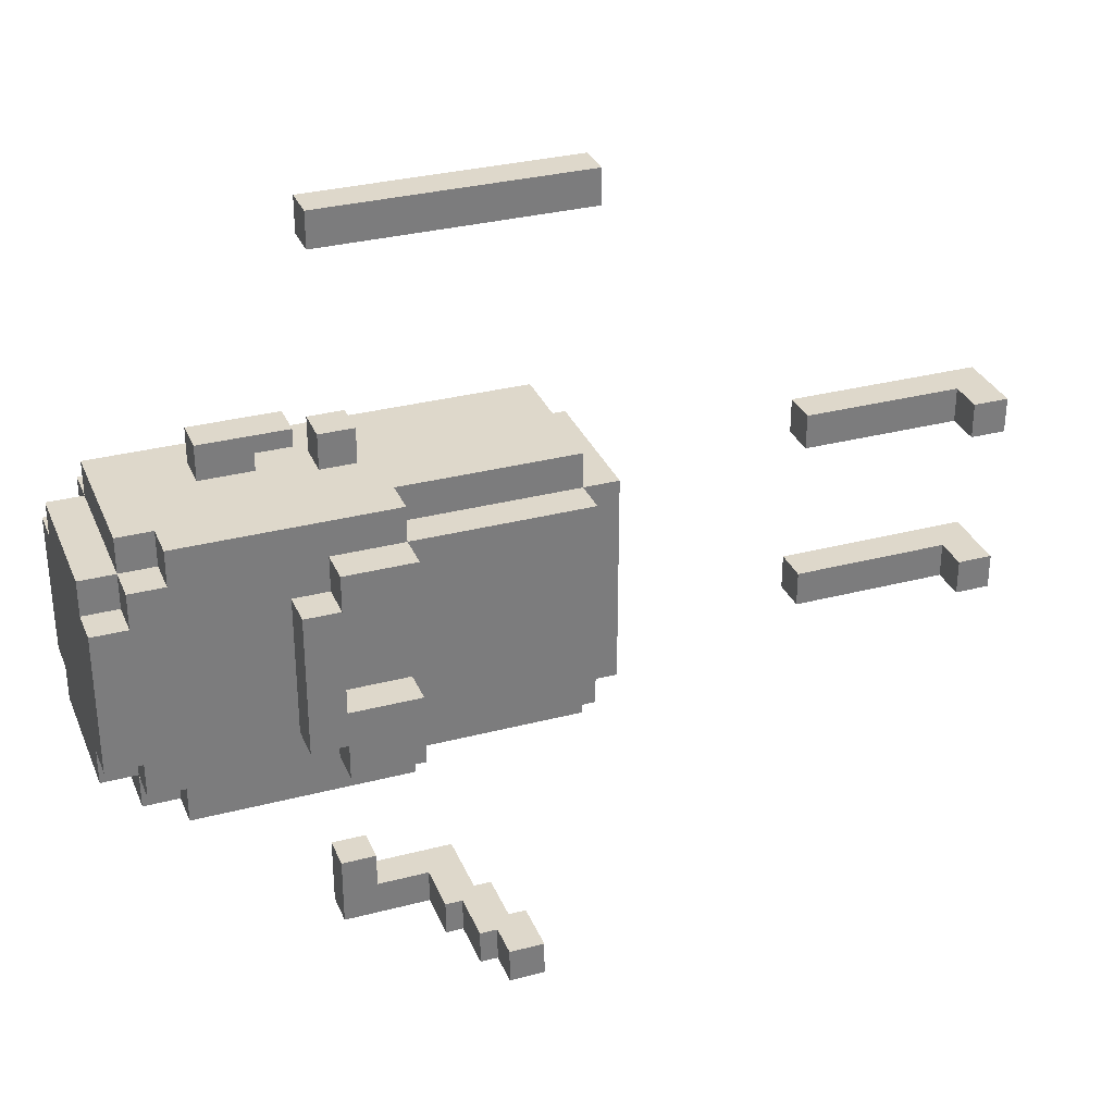
<metadata>
{"format":"obj","ext":"obj","renderer":"f3d","projection":"perspective","resolution":1024,"background":"white","views":[{"elev":31.6,"azim":-110.3,"up":"+Z"}]}
</metadata>
<code>
o
v -4.7 1.5 -1.9
v -4.7 1.5 -2.1
v -4.7 1.7 -1.9
v -4.7 1.7 -2.1
v -4.6 2.1 0.6
v -4.6 2.1 0.2
v -4.6 2.1 -0.2
v -4.6 2.1 -0.6
v -4.6 2.5 0.6
v -4.6 2.5 0.4
v -4.6 2.5 0.2
v -4.6 2.5 -0.2
v -4.6 2.5 -0.4
v -4.6 2.5 -0.6
v -4.6 2.7 0.4
v -4.6 2.7 0.2
v -4.6 2.7 -0.2
v -4.6 2.7 -0.4
v -4.5 1.7 -1.9
v -4.5 1.7 -2.1
v -4.5 1.8 -1.9
v -4.5 1.8 -2.1
v -4.4 1.1 0.6
v -4.4 1.1 -0.6
v -4.4 2.1 0.8
v -4.4 2.1 0.6
v -4.4 2.1 0.2
v -4.4 2.1 -0.2
v -4.4 2.1 -0.6
v -4.4 2.1 -0.8
v -4.4 2.3 0.2
v -4.4 2.3 -0.2
v -4.4 2.5 0.8
v -4.4 2.5 0.6
v -4.4 2.5 0.4
v -4.4 2.5 0.2
v -4.4 2.5 -0.2
v -4.4 2.5 -0.4
v -4.4 2.5 -0.6
v -4.4 2.5 -0.8
v -4.4 2.7 0.6
v -4.4 2.7 0.4
v -4.4 2.7 0.2
v -4.4 2.7 -0.2
v -4.4 2.7 -0.4
v -4.4 2.7 -0.6
v -4.4 3.1 0.8
v -4.4 3.1 0.6
v -4.4 3.1 0.2
v -4.4 3.1 -0.2
v -4.4 3.1 -0.6
v -4.4 3.1 -0.8
v -4.4 3.3 0.8
v -4.4 3.3 0.6
v -4.4 3.3 -0.6
v -4.4 3.3 -0.8
v -4.4 3.5 0.6
v -4.4 3.5 0.4
v -4.4 3.5 -0.4
v -4.4 3.5 -0.6
v -4.4 3.7 0.4
v -4.4 3.7 -0.4
v -4.2 0.9 0.6
v -4.2 0.9 -0.6
v -4.2 1.1 0.8
v -4.2 1.1 0.6
v -4.2 1.1 -0.6
v -4.2 1.1 -0.8
v -4.2 1.8 -1.9
v -4.2 1.8 -2.1
v -4.2 1.9 -1.9
v -4.2 1.9 -2.1
v -4.2 2.1 0.8
v -4.2 2.1 0.6
v -4.2 2.1 -0.6
v -4.2 2.1 -0.8
v -4.2 3.3 0.8
v -4.2 3.3 0.6
v -4.2 3.3 -0.6
v -4.2 3.3 -0.8
v -4.2 3.5 0.8
v -4.2 3.5 0.6
v -4.2 3.5 0.4
v -4.2 3.5 -0.4
v -4.2 3.5 -0.6
v -4.2 3.5 -0.8
v -4.2 3.7 0.6
v -4.2 3.7 0.4
v -4.2 3.7 -0.4
v -4.2 3.7 -0.6
v -4.1 -1.4 0.6
v -4.1 -1.4 0.4
v -4.1 -1.4 -0.4
v -4.1 -1.4 -0.6
v -4.1 -1.2 0.6
v -4.1 -1.2 0.4
v -4.1 -1.2 -0.4
v -4.1 -1.2 -0.6
v -3.9 -1.2 0.6
v -3.9 -1.2 0.4
v -3.9 -1.2 -0.4
v -3.9 -1.2 -0.6
v -3.9 -0.3 0.6
v -3.9 -0.3 0.4
v -3.9 -0.3 -0.4
v -3.9 -0.3 -0.6
v -3.9 0.9 2.2
v -3.9 0.9 2
v -3.9 1.9 -1.9
v -3.9 1.9 -2.1
v -3.9 2.2 1
v -3.9 2.2 0.8
v -3.9 2.2 -1.7
v -3.9 2.2 -1.9
v -3.9 2.4 2.2
v -3.9 2.4 2
v -3.9 2.4 1
v -3.9 2.4 0.8
v -3.9 2.4 -1.7
v -3.9 2.4 -2.1
v -3.8 1.4 0.7
v -3.8 1.4 0.2
v -3.8 1.4 -0.2
v -3.8 1.4 -0.7
v -3.8 1.5 0.7
v -3.8 1.5 0.2
v -3.8 1.5 -0.2
v -3.8 1.5 -0.7
v -3.8 2.5 1
v -3.8 2.5 0.9
v -3.8 2.5 -0.9
v -3.8 2.5 -1
v -3.8 2.7 0.9
v -3.8 2.7 0.8
v -3.8 2.7 -0.8
v -3.8 2.7 -0.9
v -3.8 3 1
v -3.8 3 0.8
v -3.8 3 -0.8
v -3.8 3 -1
v -3.7 1.4 0.2
v -3.7 1.4 -0.2
v -3.7 1.5 0.2
v -3.7 1.5 -0.2
v -4.4 1.5 -1.9
v -4.4 1.5 -2.1
v -4.4 1.6 -1.9
v -4.4 1.6 -2.1
v -4.1 1.6 -1.9
v -4.1 1.6 -2.1
v -4.1 1.7 -1.9
v -4.1 1.7 -2.1
v -4 1.4 -0.2
v -4 1.4 -0.6
v -4 1.5 -0.2
v -4 1.5 -0.6
v -3.9 1.4 0.7
v -3.9 1.4 -0.2
v -3.9 1.4 -0.6
v -3.9 1.4 -0.7
v -3.9 1.5 0.7
v -3.9 1.5 -0.2
v -3.9 1.5 -0.6
v -3.9 1.5 -0.7
v -3.7 -1.4 0.6
v -3.7 -1.4 0.4
v -3.7 -1.4 -0.4
v -3.7 -1.4 -0.6
v -3.7 -0.3 0.6
v -3.7 -0.3 0.4
v -3.7 -0.3 -0.4
v -3.7 -0.3 -0.6
v -3.7 0.9 2.2
v -3.7 0.9 2
v -3.7 1.7 -1.9
v -3.7 1.7 -2.1
v -3.7 2.2 1
v -3.7 2.2 0.8
v -3.7 2.2 -1.7
v -3.7 2.2 -1.9
v -3.7 2.4 2.2
v -3.7 2.4 2
v -3.7 2.4 1
v -3.7 2.4 0.8
v -3.7 2.4 -1.7
v -3.7 2.4 -2.1
v -3.6 2.5 1
v -3.6 2.5 0.9
v -3.6 2.5 -0.9
v -3.6 2.5 -1
v -3.6 2.7 0.9
v -3.6 2.7 0.8
v -3.6 2.7 -0.8
v -3.6 2.7 -0.9
v -3.6 3 1
v -3.6 3 0.8
v -3.6 3 -0.8
v -3.6 3 -1
v -3.4 0.9 0.6
v -3.4 0.9 -0.6
v -3.4 1.1 0.8
v -3.4 1.1 0.6
v -3.4 1.1 -0.6
v -3.4 1.1 -0.8
v -3.4 3.5 0.8
v -3.4 3.5 0.6
v -3.4 3.5 0.4
v -3.4 3.5 -0.4
v -3.4 3.5 -0.6
v -3.4 3.5 -0.8
v -3.4 3.7 0.6
v -3.4 3.7 0.4
v -3.4 3.7 -0.4
v -3.4 3.7 -0.6
v -3.2 1.1 0.6
v -3.2 1.1 -0.6
v -3.2 3.5 0.6
v -3.2 3.5 0.4
v -3.2 3.5 -0.4
v -3.2 3.5 -0.6
v -3.2 3.7 0.4
v -3.2 3.7 -0.4
v -3.9 0.9 2.2
v -3.9 2.4 2.2
v -3.7 0.9 2.2
v -3.7 2.4 2.2
v -3.9 2.2 1
v -3.9 2.4 1
v -3.8 2.5 1
v -3.8 3 1
v -3.7 2.2 1
v -3.7 2.4 1
v -3.6 2.5 1
v -3.6 3 1
v -4.4 2.1 0.8
v -4.4 2.5 0.8
v -4.4 3.1 0.8
v -4.4 3.3 0.8
v -4.2 1.1 0.8
v -4.2 2.1 0.8
v -4.2 2.5 0.8
v -4.2 3.1 0.8
v -4.2 3.3 0.8
v -4.2 3.5 0.8
v -3.9 2.2 0.8
v -3.9 2.4 0.8
v -3.8 2.7 0.8
v -3.8 3 0.8
v -3.7 2.2 0.8
v -3.7 2.4 0.8
v -3.6 2.7 0.8
v -3.6 3 0.8
v -3.4 1.1 0.8
v -3.4 3.5 0.8
v -4.6 2.1 0.6
v -4.6 2.5 0.6
v -4.4 1.1 0.6
v -4.4 2.1 0.6
v -4.4 2.5 0.6
v -4.4 3.3 0.6
v -4.4 3.5 0.6
v -4.2 0.9 0.6
v -4.2 1.1 0.6
v -4.2 2.1 0.6
v -4.2 3.3 0.6
v -4.2 3.5 0.6
v -4.2 3.7 0.6
v -4.1 -1.4 0.6
v -4.1 -1.2 0.6
v -3.9 -1.2 0.6
v -3.9 -0.3 0.6
v -3.7 -1.4 0.6
v -3.7 -0.3 0.6
v -3.4 0.9 0.6
v -3.4 1.1 0.6
v -3.4 3.5 0.6
v -3.4 3.7 0.6
v -3.2 1.1 0.6
v -3.2 3.5 0.6
v -4.6 2.5 0.4
v -4.6 2.7 0.4
v -4.4 2.5 0.4
v -4.4 2.7 0.4
v -4.4 3.5 0.4
v -4.4 3.7 0.4
v -4.2 3.5 0.4
v -4.2 3.7 0.4
v -3.4 3.5 0.4
v -3.4 3.7 0.4
v -3.2 3.5 0.4
v -3.2 3.7 0.4
v -4.6 2.1 -0.2
v -4.6 2.5 -0.2
v -4.4 2.1 -0.2
v -4.4 2.3 -0.2
v -4.4 2.5 -0.2
v -3.8 1.4 -0.2
v -3.8 1.5 -0.2
v -3.7 1.4 -0.2
v -3.7 1.5 -0.2
v -4.1 -1.4 -0.4
v -4.1 -1.2 -0.4
v -3.9 -1.2 -0.4
v -3.9 -0.3 -0.4
v -3.7 -1.4 -0.4
v -3.7 -0.3 -0.4
v -4 1.4 -0.6
v -4 1.5 -0.6
v -3.9 1.4 -0.6
v -3.9 1.5 -0.6
v -3.9 1.4 -0.7
v -3.9 1.5 -0.7
v -3.8 1.4 -0.7
v -3.8 1.5 -0.7
v -3.8 2.5 -0.9
v -3.8 2.7 -0.9
v -3.6 2.5 -0.9
v -3.6 2.7 -0.9
v -3.9 2.2 -1.7
v -3.9 2.4 -1.7
v -3.7 2.2 -1.7
v -3.7 2.4 -1.7
v -4.7 1.5 -1.9
v -4.7 1.7 -1.9
v -4.5 1.7 -1.9
v -4.5 1.8 -1.9
v -4.4 1.5 -1.9
v -4.4 1.6 -1.9
v -4.2 1.8 -1.9
v -4.2 1.9 -1.9
v -4.1 1.6 -1.9
v -4.1 1.7 -1.9
v -3.9 1.9 -1.9
v -3.9 2.2 -1.9
v -3.7 1.7 -1.9
v -3.7 2.2 -1.9
v -3.9 0.9 2
v -3.9 2.4 2
v -3.7 0.9 2
v -3.7 2.4 2
v -3.8 2.5 0.9
v -3.8 2.7 0.9
v -3.6 2.5 0.9
v -3.6 2.7 0.9
v -3.9 1.4 0.7
v -3.9 1.5 0.7
v -3.8 1.4 0.7
v -3.8 1.5 0.7
v -4.1 -1.4 0.4
v -4.1 -1.2 0.4
v -3.9 -1.2 0.4
v -3.9 -0.3 0.4
v -3.7 -1.4 0.4
v -3.7 -0.3 0.4
v -4.6 2.1 0.2
v -4.6 2.5 0.2
v -4.4 2.1 0.2
v -4.4 2.3 0.2
v -4.4 2.5 0.2
v -3.8 1.4 0.2
v -3.8 1.5 0.2
v -3.7 1.4 0.2
v -3.7 1.5 0.2
v -4 1.4 -0.2
v -4 1.5 -0.2
v -3.9 1.4 -0.2
v -3.9 1.5 -0.2
v -4.6 2.5 -0.4
v -4.6 2.7 -0.4
v -4.4 2.5 -0.4
v -4.4 2.7 -0.4
v -4.4 3.5 -0.4
v -4.4 3.7 -0.4
v -4.2 3.5 -0.4
v -4.2 3.7 -0.4
v -3.4 3.5 -0.4
v -3.4 3.7 -0.4
v -3.2 3.5 -0.4
v -3.2 3.7 -0.4
v -4.6 2.1 -0.6
v -4.6 2.5 -0.6
v -4.4 1.1 -0.6
v -4.4 2.1 -0.6
v -4.4 2.5 -0.6
v -4.4 3.3 -0.6
v -4.4 3.5 -0.6
v -4.2 0.9 -0.6
v -4.2 1.1 -0.6
v -4.2 2.1 -0.6
v -4.2 3.3 -0.6
v -4.2 3.5 -0.6
v -4.2 3.7 -0.6
v -4.1 -1.4 -0.6
v -4.1 -1.2 -0.6
v -3.9 -1.2 -0.6
v -3.9 -0.3 -0.6
v -3.7 -1.4 -0.6
v -3.7 -0.3 -0.6
v -3.4 0.9 -0.6
v -3.4 1.1 -0.6
v -3.4 3.5 -0.6
v -3.4 3.7 -0.6
v -3.2 1.1 -0.6
v -3.2 3.5 -0.6
v -4.4 2.1 -0.8
v -4.4 2.5 -0.8
v -4.4 3.1 -0.8
v -4.4 3.3 -0.8
v -4.2 1.1 -0.8
v -4.2 2.1 -0.8
v -4.2 2.5 -0.8
v -4.2 3.1 -0.8
v -4.2 3.3 -0.8
v -4.2 3.5 -0.8
v -3.8 2.7 -0.8
v -3.8 3 -0.8
v -3.6 2.7 -0.8
v -3.6 3 -0.8
v -3.4 1.1 -0.8
v -3.4 3.5 -0.8
v -3.8 2.5 -1
v -3.8 3 -1
v -3.6 2.5 -1
v -3.6 3 -1
v -4.7 1.5 -2.1
v -4.7 1.7 -2.1
v -4.5 1.7 -2.1
v -4.5 1.8 -2.1
v -4.4 1.5 -2.1
v -4.4 1.6 -2.1
v -4.2 1.8 -2.1
v -4.2 1.9 -2.1
v -4.1 1.6 -2.1
v -4.1 1.7 -2.1
v -3.9 1.9 -2.1
v -3.9 2.4 -2.1
v -3.7 1.7 -2.1
v -3.7 2.4 -2.1
v -4.1 -1.4 0.6
v -3.7 -1.4 0.6
v -4.1 -1.4 0.4
v -3.7 -1.4 0.4
v -4.1 -1.4 -0.4
v -3.7 -1.4 -0.4
v -4.1 -1.4 -0.6
v -3.7 -1.4 -0.6
v -3.9 0.9 2.2
v -3.7 0.9 2.2
v -3.9 0.9 2
v -3.7 0.9 2
v -4.2 0.9 0.6
v -3.4 0.9 0.6
v -4.2 0.9 -0.6
v -3.4 0.9 -0.6
v -4.2 1.1 0.8
v -3.4 1.1 0.8
v -4.4 1.1 0.6
v -4.2 1.1 0.6
v -3.4 1.1 0.6
v -3.2 1.1 0.6
v -4.4 1.1 -0.6
v -4.2 1.1 -0.6
v -3.4 1.1 -0.6
v -3.2 1.1 -0.6
v -4.2 1.1 -0.8
v -3.4 1.1 -0.8
v -3.9 1.5 0.7
v -3.8 1.5 0.7
v -3.8 1.5 0.2
v -3.7 1.5 0.2
v -4 1.5 -0.2
v -3.9 1.5 -0.2
v -3.8 1.5 -0.2
v -3.7 1.5 -0.2
v -4 1.5 -0.6
v -3.9 1.5 -0.6
v -3.9 1.5 -0.7
v -3.8 1.5 -0.7
v -4.7 1.5 -1.9
v -4.4 1.5 -1.9
v -4.7 1.5 -2.1
v -4.4 1.5 -2.1
v -4.4 1.6 -1.9
v -4.1 1.6 -1.9
v -4.4 1.6 -2.1
v -4.1 1.6 -2.1
v -4.1 1.7 -1.9
v -3.7 1.7 -1.9
v -4.1 1.7 -2.1
v -3.7 1.7 -2.1
v -4.4 2.1 0.8
v -4.2 2.1 0.8
v -4.6 2.1 0.6
v -4.4 2.1 0.6
v -4.2 2.1 0.6
v -4.6 2.1 0.2
v -4.4 2.1 0.2
v -4.6 2.1 -0.2
v -4.4 2.1 -0.2
v -4.6 2.1 -0.6
v -4.4 2.1 -0.6
v -4.2 2.1 -0.6
v -4.4 2.1 -0.8
v -4.2 2.1 -0.8
v -3.9 2.2 1
v -3.7 2.2 1
v -3.9 2.2 0.8
v -3.7 2.2 0.8
v -3.9 2.2 -1.7
v -3.7 2.2 -1.7
v -3.9 2.2 -1.9
v -3.7 2.2 -1.9
v -3.8 2.5 1
v -3.6 2.5 1
v -3.8 2.5 0.9
v -3.6 2.5 0.9
v -4.6 2.5 0.2
v -4.4 2.5 0.2
v -4.6 2.5 -0.2
v -4.4 2.5 -0.2
v -3.8 2.5 -0.9
v -3.6 2.5 -0.9
v -3.8 2.5 -1
v -3.6 2.5 -1
v -3.8 2.7 0.9
v -3.6 2.7 0.9
v -3.8 2.7 0.8
v -3.6 2.7 0.8
v -3.8 2.7 -0.8
v -3.6 2.7 -0.8
v -3.8 2.7 -0.9
v -3.6 2.7 -0.9
v -4.1 -1.2 0.6
v -3.9 -1.2 0.6
v -4.1 -1.2 0.4
v -3.9 -1.2 0.4
v -4.1 -1.2 -0.4
v -3.9 -1.2 -0.4
v -4.1 -1.2 -0.6
v -3.9 -1.2 -0.6
v -3.9 -0.3 0.6
v -3.7 -0.3 0.6
v -3.9 -0.3 0.4
v -3.7 -0.3 0.4
v -3.9 -0.3 -0.4
v -3.7 -0.3 -0.4
v -3.9 -0.3 -0.6
v -3.7 -0.3 -0.6
v -3.9 1.4 0.7
v -3.8 1.4 0.7
v -3.8 1.4 0.2
v -3.7 1.4 0.2
v -4 1.4 -0.2
v -3.9 1.4 -0.2
v -3.8 1.4 -0.2
v -3.7 1.4 -0.2
v -4 1.4 -0.6
v -3.9 1.4 -0.6
v -3.9 1.4 -0.7
v -3.8 1.4 -0.7
v -4.7 1.7 -1.9
v -4.5 1.7 -1.9
v -4.7 1.7 -2.1
v -4.5 1.7 -2.1
v -4.5 1.8 -1.9
v -4.2 1.8 -1.9
v -4.5 1.8 -2.1
v -4.2 1.8 -2.1
v -4.2 1.9 -1.9
v -3.9 1.9 -1.9
v -4.2 1.9 -2.1
v -3.9 1.9 -2.1
v -3.9 2.4 2.2
v -3.7 2.4 2.2
v -3.9 2.4 2
v -3.7 2.4 2
v -3.9 2.4 1
v -3.7 2.4 1
v -3.9 2.4 0.8
v -3.7 2.4 0.8
v -3.9 2.4 -1.7
v -3.7 2.4 -1.7
v -3.9 2.4 -2.1
v -3.7 2.4 -2.1
v -4.6 2.5 0.6
v -4.4 2.5 0.6
v -4.6 2.5 0.4
v -4.4 2.5 0.4
v -4.6 2.5 -0.4
v -4.4 2.5 -0.4
v -4.6 2.5 -0.6
v -4.4 2.5 -0.6
v -4.6 2.7 0.4
v -4.4 2.7 0.4
v -4.6 2.7 0.2
v -4.4 2.7 0.2
v -4.6 2.7 -0.2
v -4.4 2.7 -0.2
v -4.6 2.7 -0.4
v -4.4 2.7 -0.4
v -3.8 3 1
v -3.6 3 1
v -3.8 3 0.8
v -3.6 3 0.8
v -3.8 3 -0.8
v -3.6 3 -0.8
v -3.8 3 -1
v -3.6 3 -1
v -4.4 3.3 0.8
v -4.2 3.3 0.8
v -4.4 3.3 0.6
v -4.2 3.3 0.6
v -4.4 3.3 -0.6
v -4.2 3.3 -0.6
v -4.4 3.3 -0.8
v -4.2 3.3 -0.8
v -4.2 3.5 0.8
v -3.4 3.5 0.8
v -4.4 3.5 0.6
v -4.2 3.5 0.6
v -3.4 3.5 0.6
v -3.2 3.5 0.6
v -4.4 3.5 0.4
v -4.2 3.5 0.4
v -3.4 3.5 0.4
v -3.2 3.5 0.4
v -4.4 3.5 -0.4
v -4.2 3.5 -0.4
v -3.4 3.5 -0.4
v -3.2 3.5 -0.4
v -4.4 3.5 -0.6
v -4.2 3.5 -0.6
v -3.4 3.5 -0.6
v -3.2 3.5 -0.6
v -4.2 3.5 -0.8
v -3.4 3.5 -0.8
v -4.2 3.7 0.6
v -3.4 3.7 0.6
v -4.4 3.7 0.4
v -4.2 3.7 0.4
v -3.4 3.7 0.4
v -3.2 3.7 0.4
v -4.4 3.7 -0.4
v -4.2 3.7 -0.4
v -3.4 3.7 -0.4
v -3.2 3.7 -0.4
v -4.2 3.7 -0.6
v -3.4 3.7 -0.6
f 3 2 1
f 4 2 3
f 9 6 5
f 10 6 9
f 11 6 10
f 12 8 7
f 13 8 12
f 14 8 13
f 15 11 10
f 16 12 11
f 16 11 15
f 17 13 12
f 17 12 16
f 18 13 17
f 21 20 19
f 22 20 21
f 26 24 23
f 27 24 26
f 28 24 27
f 29 24 28
f 31 28 27
f 32 28 31
f 33 26 25
f 34 26 33
f 36 32 31
f 37 32 36
f 39 30 29
f 40 30 39
f 41 35 34
f 41 34 33
f 42 35 41
f 45 40 39
f 45 39 38
f 46 40 45
f 47 41 33
f 48 43 42
f 48 41 47
f 48 42 41
f 49 44 43
f 49 43 48
f 50 46 45
f 50 44 49
f 50 45 44
f 51 40 46
f 51 46 50
f 52 40 51
f 53 48 47
f 53 50 49
f 53 52 51
f 53 51 50
f 53 49 48
f 54 52 53
f 55 52 54
f 56 52 55
f 57 55 54
f 58 55 57
f 59 55 58
f 60 55 59
f 61 59 58
f 62 59 61
f 66 64 63
f 67 64 66
f 71 70 69
f 72 70 71
f 73 66 65
f 74 66 73
f 75 68 67
f 76 68 75
f 81 78 77
f 82 78 81
f 85 80 79
f 86 80 85
f 87 83 82
f 88 83 87
f 89 85 84
f 90 85 89
f 95 92 91
f 96 92 95
f 97 94 93
f 98 94 97
f 103 100 99
f 104 100 103
f 105 102 101
f 106 102 105
f 114 110 109
f 115 108 107
f 116 108 115
f 117 112 111
f 118 112 117
f 119 114 113
f 120 110 114
f 120 114 119
f 125 122 121
f 126 122 125
f 127 124 123
f 128 124 127
f 133 130 129
f 136 132 131
f 137 134 133
f 137 133 129
f 138 134 137
f 139 136 135
f 140 132 136
f 140 136 139
f 143 142 141
f 144 142 143
f 145 146 147
f 147 146 148
f 149 150 151
f 151 150 152
f 153 154 155
f 155 154 156
f 157 158 161
f 161 158 162
f 159 160 163
f 163 160 164
f 165 166 169
f 169 166 170
f 167 168 171
f 171 168 172
f 175 176 180
f 173 174 181
f 181 174 182
f 177 178 183
f 183 178 184
f 179 180 185
f 180 176 186
f 185 180 186
f 187 188 191
f 189 190 194
f 191 192 195
f 187 191 195
f 195 192 196
f 193 194 197
f 194 190 198
f 197 194 198
f 199 200 202
f 202 200 203
f 201 202 205
f 205 202 206
f 203 204 209
f 209 204 210
f 206 207 211
f 211 207 212
f 208 209 213
f 213 209 214
f 215 216 217
f 217 216 218
f 218 216 219
f 219 216 220
f 218 219 221
f 221 219 222
f 225 224 223
f 226 224 225
f 231 228 227
f 232 228 231
f 233 230 229
f 234 230 233
f 240 236 235
f 241 237 236
f 241 236 240
f 242 238 237
f 242 237 241
f 243 238 242
f 245 241 240
f 245 244 243
f 245 243 242
f 245 242 241
f 245 240 239
f 246 244 245
f 247 244 246
f 248 244 247
f 249 245 239
f 250 247 246
f 251 247 250
f 251 250 249
f 252 244 248
f 253 251 249
f 253 252 251
f 253 249 239
f 254 244 252
f 254 252 253
f 258 256 255
f 259 256 258
f 263 258 257
f 264 258 263
f 265 261 260
f 266 261 265
f 270 269 268
f 272 270 268
f 272 271 270
f 273 271 272
f 274 263 262
f 275 263 274
f 276 267 266
f 277 267 276
f 278 276 275
f 279 276 278
f 282 281 280
f 283 281 282
f 286 285 284
f 287 285 286
f 290 289 288
f 291 289 290
f 294 293 292
f 295 293 294
f 296 293 295
f 299 298 297
f 300 298 299
f 303 302 301
f 305 303 301
f 305 304 303
f 306 304 305
f 309 308 307
f 310 308 309
f 313 312 311
f 314 312 313
f 317 316 315
f 318 316 317
f 321 320 319
f 322 320 321
f 325 324 323
f 327 325 323
f 327 326 325
f 328 326 327
f 329 326 328
f 331 329 328
f 331 330 329
f 332 330 331
f 333 330 332
f 335 333 332
f 335 334 333
f 336 334 335
f 337 338 339
f 339 338 340
f 341 342 343
f 343 342 344
f 345 346 347
f 347 346 348
f 349 350 351
f 349 351 353
f 351 352 353
f 353 352 354
f 355 356 357
f 357 356 358
f 358 356 359
f 360 361 362
f 362 361 363
f 364 365 366
f 366 365 367
f 368 369 370
f 370 369 371
f 372 373 374
f 374 373 375
f 376 377 378
f 378 377 379
f 380 381 383
f 383 381 384
f 382 383 388
f 388 383 389
f 385 386 390
f 390 386 391
f 393 394 395
f 393 395 397
f 395 396 397
f 397 396 398
f 387 388 399
f 399 388 400
f 391 392 401
f 401 392 402
f 400 401 403
f 403 401 404
f 405 406 410
f 406 407 411
f 410 406 411
f 407 408 412
f 411 407 412
f 412 408 413
f 410 411 415
f 413 414 415
f 412 413 415
f 411 412 415
f 409 410 415
f 415 414 416
f 409 415 417
f 416 414 418
f 409 417 419
f 417 418 419
f 418 414 420
f 419 418 420
f 421 422 423
f 423 422 424
f 425 426 427
f 425 427 429
f 427 428 429
f 429 428 430
f 430 428 431
f 430 431 433
f 431 432 433
f 433 432 434
f 434 432 435
f 434 435 437
f 435 436 437
f 437 436 438
f 441 440 439
f 442 440 441
f 445 444 443
f 446 444 445
f 449 448 447
f 450 448 449
f 453 452 451
f 454 452 453
f 458 456 455
f 459 456 458
f 461 458 457
f 462 458 461
f 463 460 459
f 464 460 463
f 465 463 462
f 466 463 465
f 469 468 467
f 472 469 467
f 472 470 469
f 473 470 472
f 474 470 473
f 475 472 471
f 475 473 472
f 476 473 475
f 477 473 476
f 478 473 477
f 481 480 479
f 482 480 481
f 485 484 483
f 486 484 485
f 489 488 487
f 490 488 489
f 494 492 491
f 495 492 494
f 496 494 493
f 497 494 496
f 500 499 498
f 501 499 500
f 503 502 501
f 504 502 503
f 507 506 505
f 508 506 507
f 511 510 509
f 512 510 511
f 515 514 513
f 516 514 515
f 519 518 517
f 520 518 519
f 523 522 521
f 524 522 523
f 527 526 525
f 528 526 527
f 531 530 529
f 532 530 531
f 533 534 535
f 535 534 536
f 537 538 539
f 539 538 540
f 541 542 543
f 543 542 544
f 545 546 547
f 547 546 548
f 549 550 551
f 549 551 554
f 551 552 554
f 554 552 555
f 555 552 556
f 553 554 557
f 554 555 557
f 557 555 558
f 558 555 559
f 559 555 560
f 561 562 563
f 563 562 564
f 565 566 567
f 567 566 568
f 569 570 571
f 571 570 572
f 573 574 575
f 575 574 576
f 577 578 579
f 579 578 580
f 581 582 583
f 583 582 584
f 585 586 587
f 587 586 588
f 589 590 591
f 591 590 592
f 593 594 595
f 595 594 596
f 595 596 597
f 597 596 598
f 597 598 599
f 599 598 600
f 601 602 603
f 603 602 604
f 605 606 607
f 607 606 608
f 609 610 611
f 611 610 612
f 613 614 615
f 615 614 616
f 617 618 620
f 620 618 621
f 619 620 623
f 623 620 624
f 621 622 625
f 625 622 626
f 627 628 631
f 631 628 632
f 629 630 633
f 633 630 634
f 632 633 635
f 635 633 636
f 637 638 640
f 640 638 641
f 639 640 643
f 641 642 643
f 640 641 643
f 643 642 644
f 644 642 645
f 645 642 646
f 644 645 647
f 647 645 648

</code>
